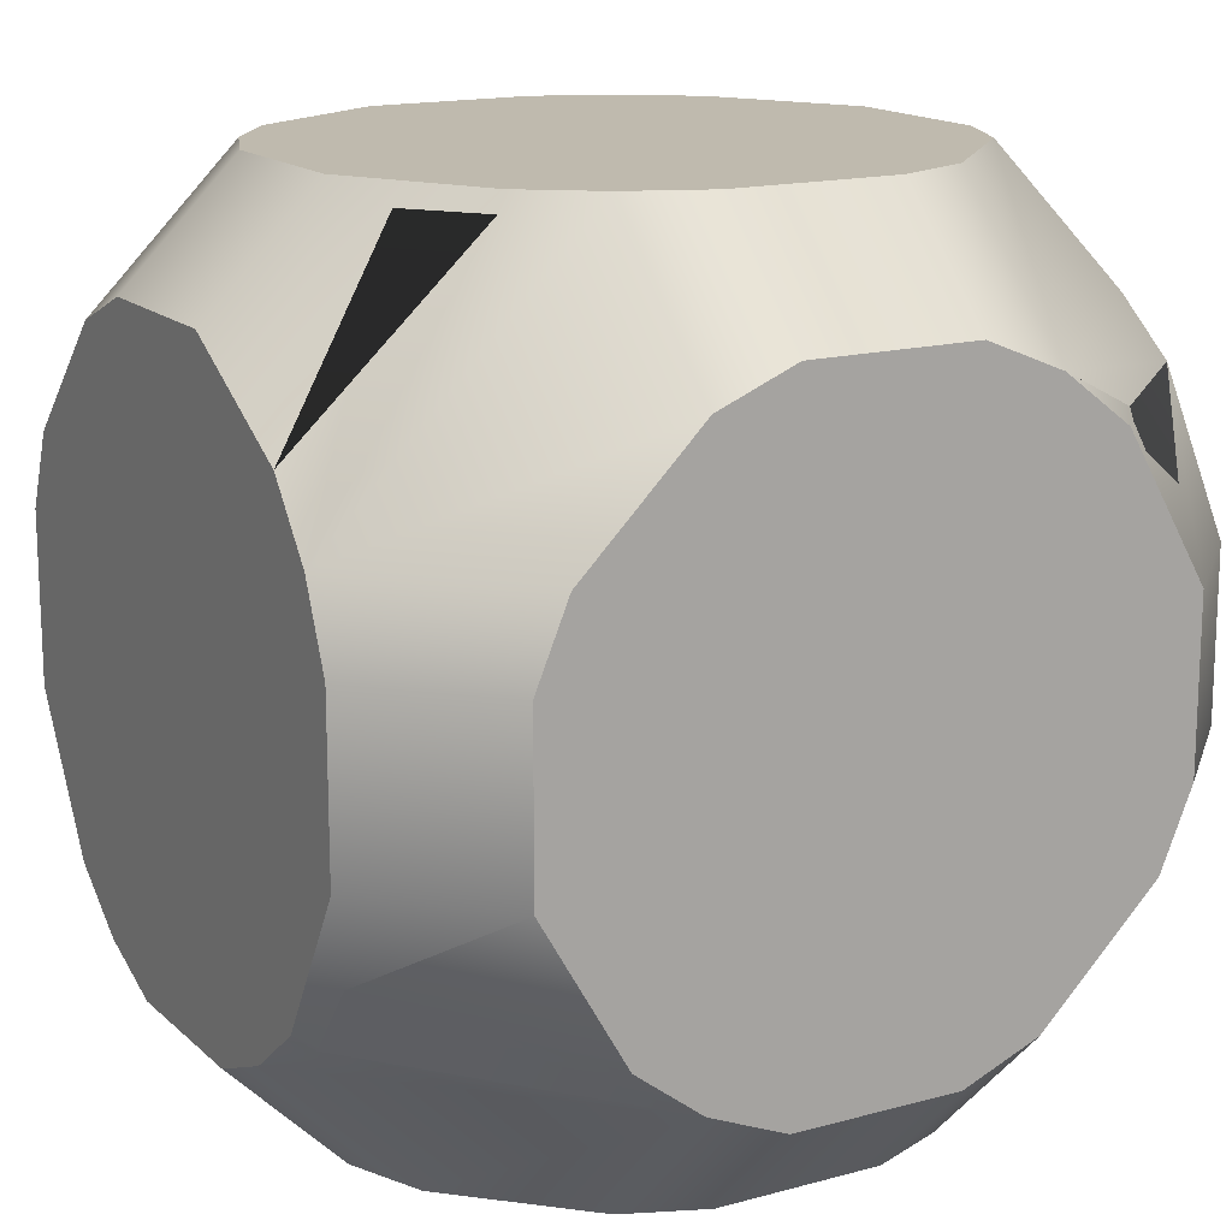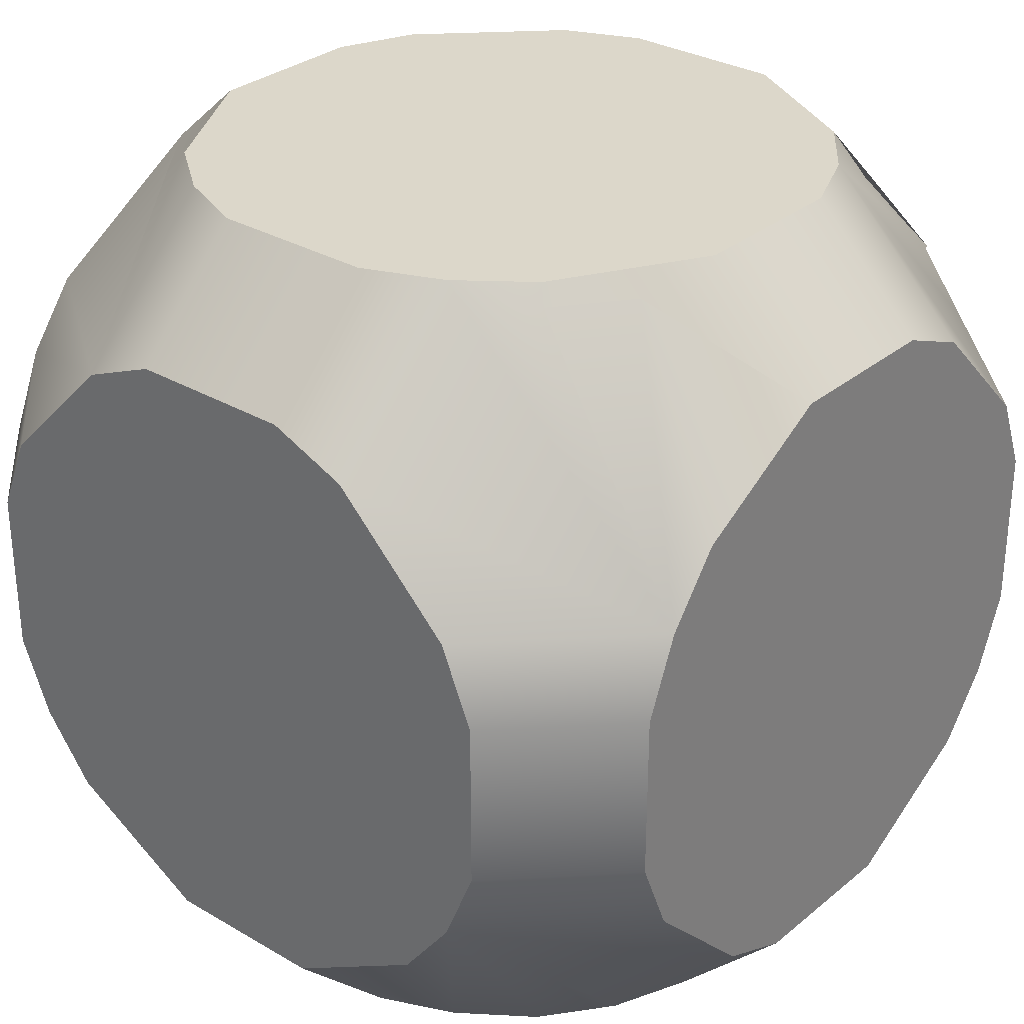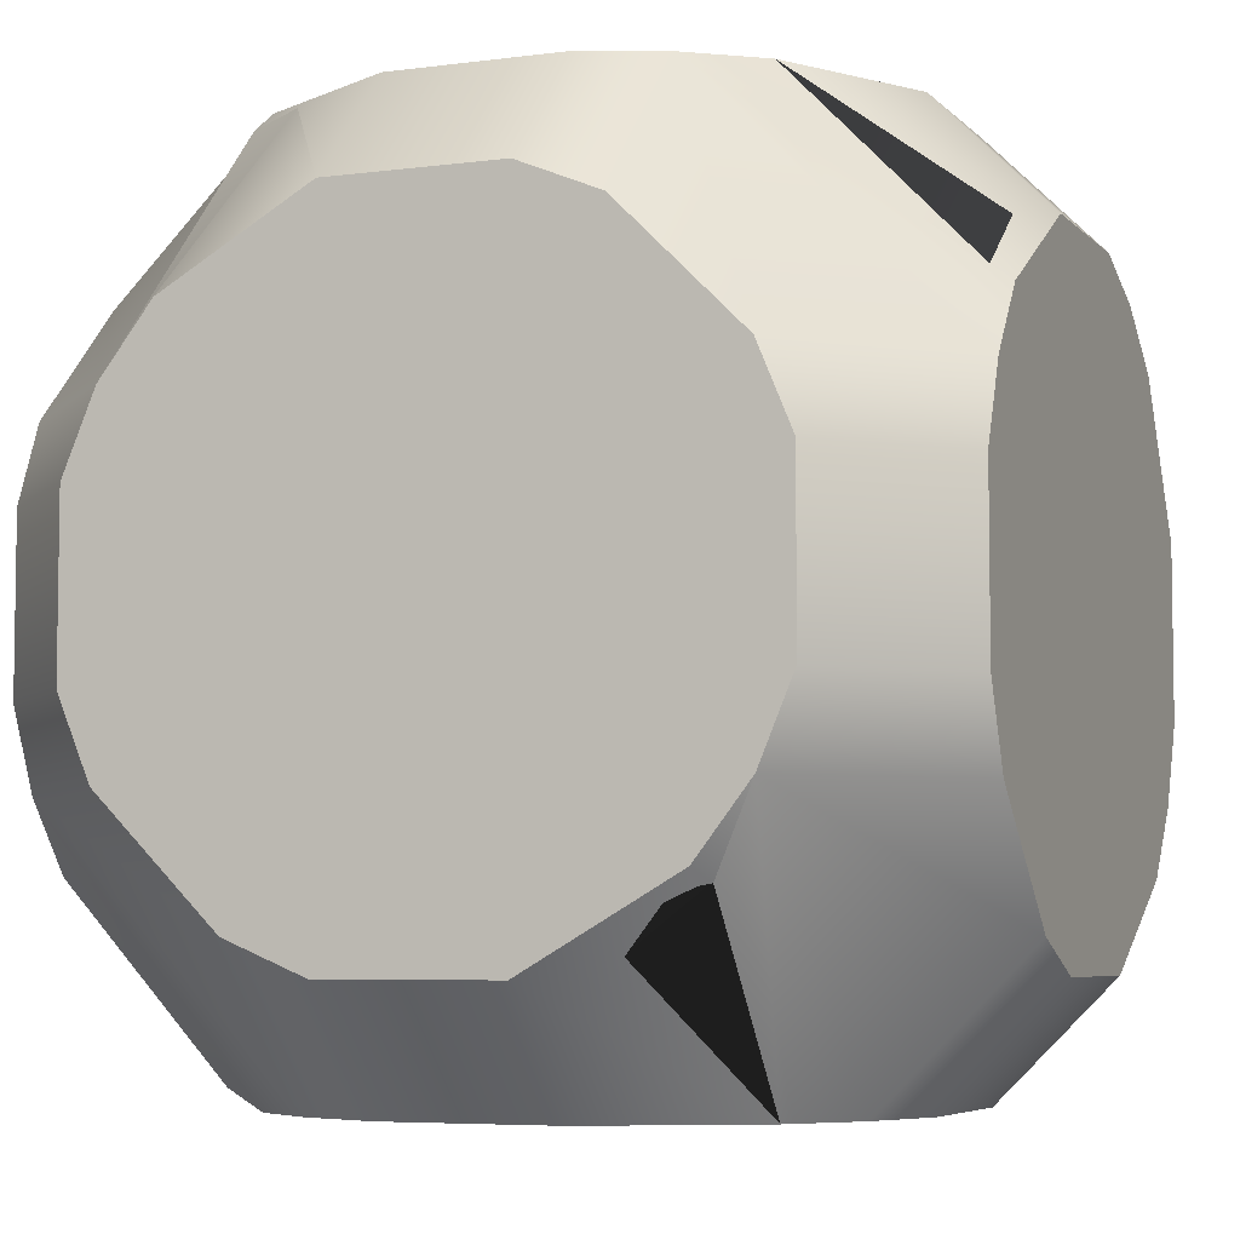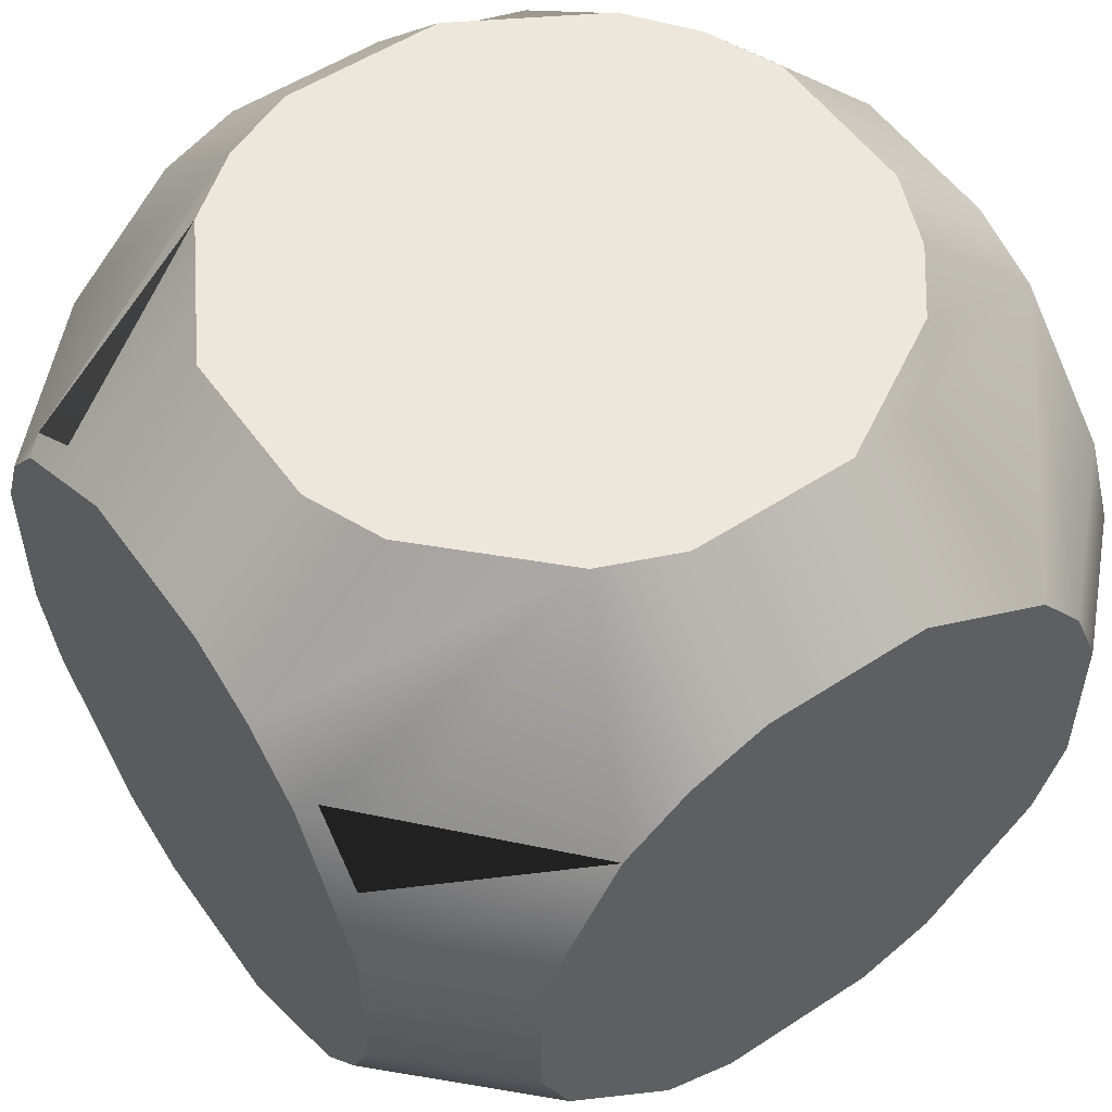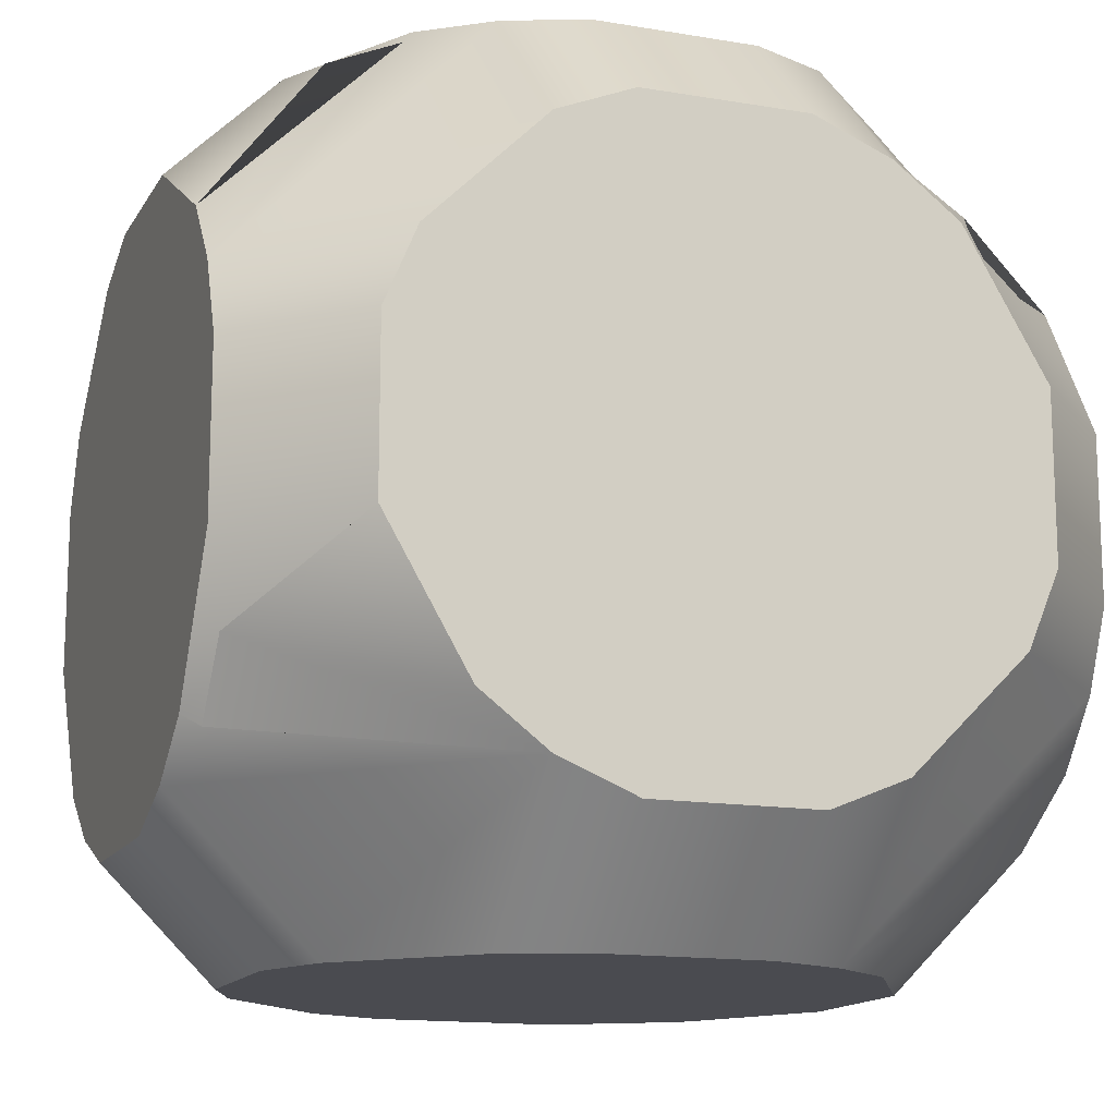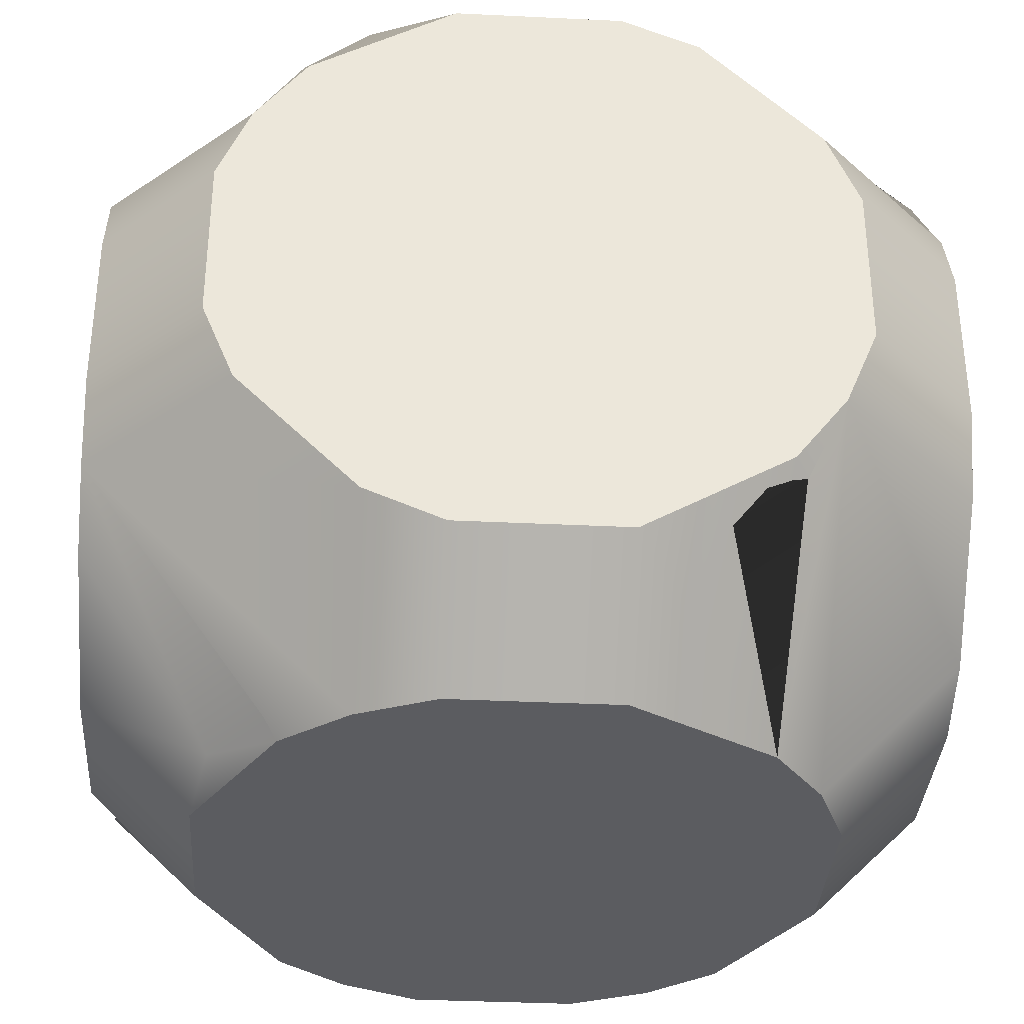
<metadata>
{"format":"obj","ext":"obj","renderer":"f3d","projection":"perspective","resolution":1024,"background":"white","views":[{"elev":15.7,"azim":-119.7,"up":"+Z"},{"elev":30.4,"azim":-139.7,"up":"+Y"},{"elev":-5.7,"azim":-67.8,"up":"+Y"},{"elev":54.0,"azim":55.2,"up":"+Y"},{"elev":-14.4,"azim":-110.3,"up":"+Z"},{"elev":-35.2,"azim":-93.7,"up":"+Y"}]}
</metadata>
<code>
o GT_Short_Trunk_Block.002_GT_Short_Trunk_Block.003
v 0.3289 -0.5 0.1899
v -0.3668 -0.5 -0.0983
v -0.3289 -0.5 -0.1899
v -0.2828 -0.48 -0.2828
v -0.2686 -0.5 -0.2686
v -0.2 -0.48 -0.3464
v -0.0983 -0.5 -0.3668
v 0.0983 -0.5 -0.3668
v 0.2686 -0.5 -0.2686
v 0.3668 -0.5 -0.0983
v 0.3289 -0.5 -0.1899
v -0.3668 -0.5 0.0983
v -0.2686 -0.5 0.2686
v -0.1899 -0.5 0.3289
v -0.0983 -0.5 0.3668
v 0.0983 -0.5 0.3668
v 0.2686 -0.5 0.2686
v 0.3668 -0.5 0.0983
v 0.3668 0.5 0.0983
v 0.3289 0.5 0.1899
v 0.1899 0.5 0.3289
v -0.3289 0.5 0.1899
v -0.3464 0.48 -0.2
v -0.1899 0.5 -0.3289
v 0.0983 0.5 -0.3668
v 0.1899 0.5 -0.3289
v 0.3668 0.5 -0.0983
v 0.3464 0.48 -0.2
v 0.2828 0.48 -0.2828
v 0.2686 0.5 -0.2686
v -0.0983 0.5 -0.3668
v -0.2686 0.5 -0.2686
v -0.2828 0.48 -0.2828
v -0.3668 0.5 -0.0983
v -0.3668 0.5 0.0983
v -0.2686 0.5 0.2686
v -0.0983 0.5 0.3668
v 0.0983 0.5 0.3668
v -0.5 -0.1899 -0.3289
v -0.5 -0.3289 -0.1899
v -0.5 0.0983 0.3668
v -0.5 0.1899 0.3289
v -0.5 0.3289 0.1899
v -0.5 0.3668 0.0983
v -0.5 0.3668 -0.0983
v -0.5 0.2686 -0.2686
v -0.5 0.0983 -0.3668
v -0.5 0.1899 -0.3289
v -0.5 -0.0983 0.3668
v -0.5 -0.1899 0.3289
v -0.5 -0.2686 0.2686
v -0.48 -0.2828 0.2828
v -0.48 -0.3464 0.2
v -0.5 -0.3668 0.0983
v -0.5 -0.3668 -0.0983
v -0.5 -0.0983 -0.3668
v 0.5 -0.0983 -0.3668
v 0.5 -0.1899 -0.3289
v 0.5 -0.3289 -0.1899
v 0.5 -0.1899 0.3289
v 0.5 0.3289 0.1899
v 0.5 0.3668 -0.0983
v 0.5 0.0983 -0.3668
v 0.5 0.1899 -0.3289
v 0.5 0.2686 -0.2686
v 0.5 0.3668 0.0983
v 0.5 0.2686 0.2686
v 0.5 0.0983 0.3668
v 0.5 -0.0983 0.3668
v 0.5 -0.3289 0.1899
v 0.5 -0.3668 0.0983
v 0.5 -0.3668 -0.0983
v 0.3289 -0.1899 -0.5
v 0.2 -0.3464 -0.48
v -0.3668 0.0983 -0.5
v -0.3289 0.1899 -0.5
v -0.1899 0.3289 -0.5
v -0.0983 0.3668 -0.5
v 0.0983 0.3668 -0.5
v 0.3668 0.0983 -0.5
v 0.3289 0.1899 -0.5
v 0.1899 0.3289 -0.5
v -0.3668 -0.0983 -0.5
v -0.3289 -0.1899 -0.5
v -0.2686 -0.2686 -0.5
v -0.0983 -0.3668 -0.5
v 0.0983 -0.3668 -0.5
v 0.2686 -0.2686 -0.5
v 0.2828 -0.2828 -0.48
v 0.3668 -0.0983 -0.5
v 0.3668 -0.0983 0.5
v 0.3289 -0.1899 0.5
v 0.2686 -0.2686 0.5
v 0.2828 -0.2828 0.48
v 0.2 -0.3464 0.48
v -0.3289 -0.1899 0.5
v -0.3289 0.1899 0.5
v -0.2 0.3464 0.48
v 0.0983 0.3668 0.5
v 0.1899 0.3289 0.5
v 0.3668 0.0983 0.5
v 0.3464 0.2 0.48
v 0.2828 0.2828 0.48
v 0.2686 0.2686 0.5
v -0.0983 0.3668 0.5
v -0.2686 0.2686 0.5
v -0.2828 0.2828 0.48
v -0.3668 0.0983 0.5
v -0.3668 -0.0983 0.5
v -0.1899 -0.3289 0.5
v -0.0983 -0.3668 0.5
v 0.0983 -0.3668 0.5
f 45 34 32 33 23 46
f 61 66 19 20
f 22 43 42 97 106 107 98 36
f 11 59 72 10
f 17 1 70 60 92 93 94 95
f 80 81 64 63
f 50 96 109 49
f 16 15 14 13 12 2 3 5 7 8 9 11 10 18 1 17
f 40 3 2 55
f 42 41 108 97
f 82 79 25 26
f 67 102 103 104 101 68
f 13 53 52 51 54 12
f 79 78 31 25
f 80 63 57 90
f 44 43 22 35
f 8 87 88 89 74 9
f 112 111 15 16
f 15 111 110 14
f 47 48 76 75
f 55 2 12 54
f 100 21 38 99
f 90 57 58 73
f 11 9 74 89 88 73 58 59
f 45 44 35 34
f 50 51 52 53 13 14 110 96
f 87 8 7 86
f 31 78 77 24
f 68 101 91 69
f 48 46 23 33 32 24 77 76
f 91 92 60 69
f 83 56 47 75
f 27 62 65 28 29 30
f 27 19 66 62
f 99 38 37 105
f 71 18 10 72
f 20 21 100 104 103 102 67 61
f 47 56 39 40 55 54 51 50 49 41 42 43 44 45 46 48
f 86 85 84 83 75 76 77 78 79 82 81 80 90 73 88 87
f 36 98 107 106 105 37
f 84 85 6 4 5 3 40 39
f 109 96 110 111 112 93 92 91 101 104 100 99 105 106 97 108
f 6 85 86 7 5 4
f 49 109 108 41
f 16 17 95 94 93 112
f 82 26 30 29 28 65 64 81
f 70 1 18 71
f 65 62 66 61 67 68 69 60 70 71 72 59 58 57 63 64
f 34 35 22 36 37 38 21 20 19 27 30 26 25 31 24 32
f 39 56 83 84

</code>
